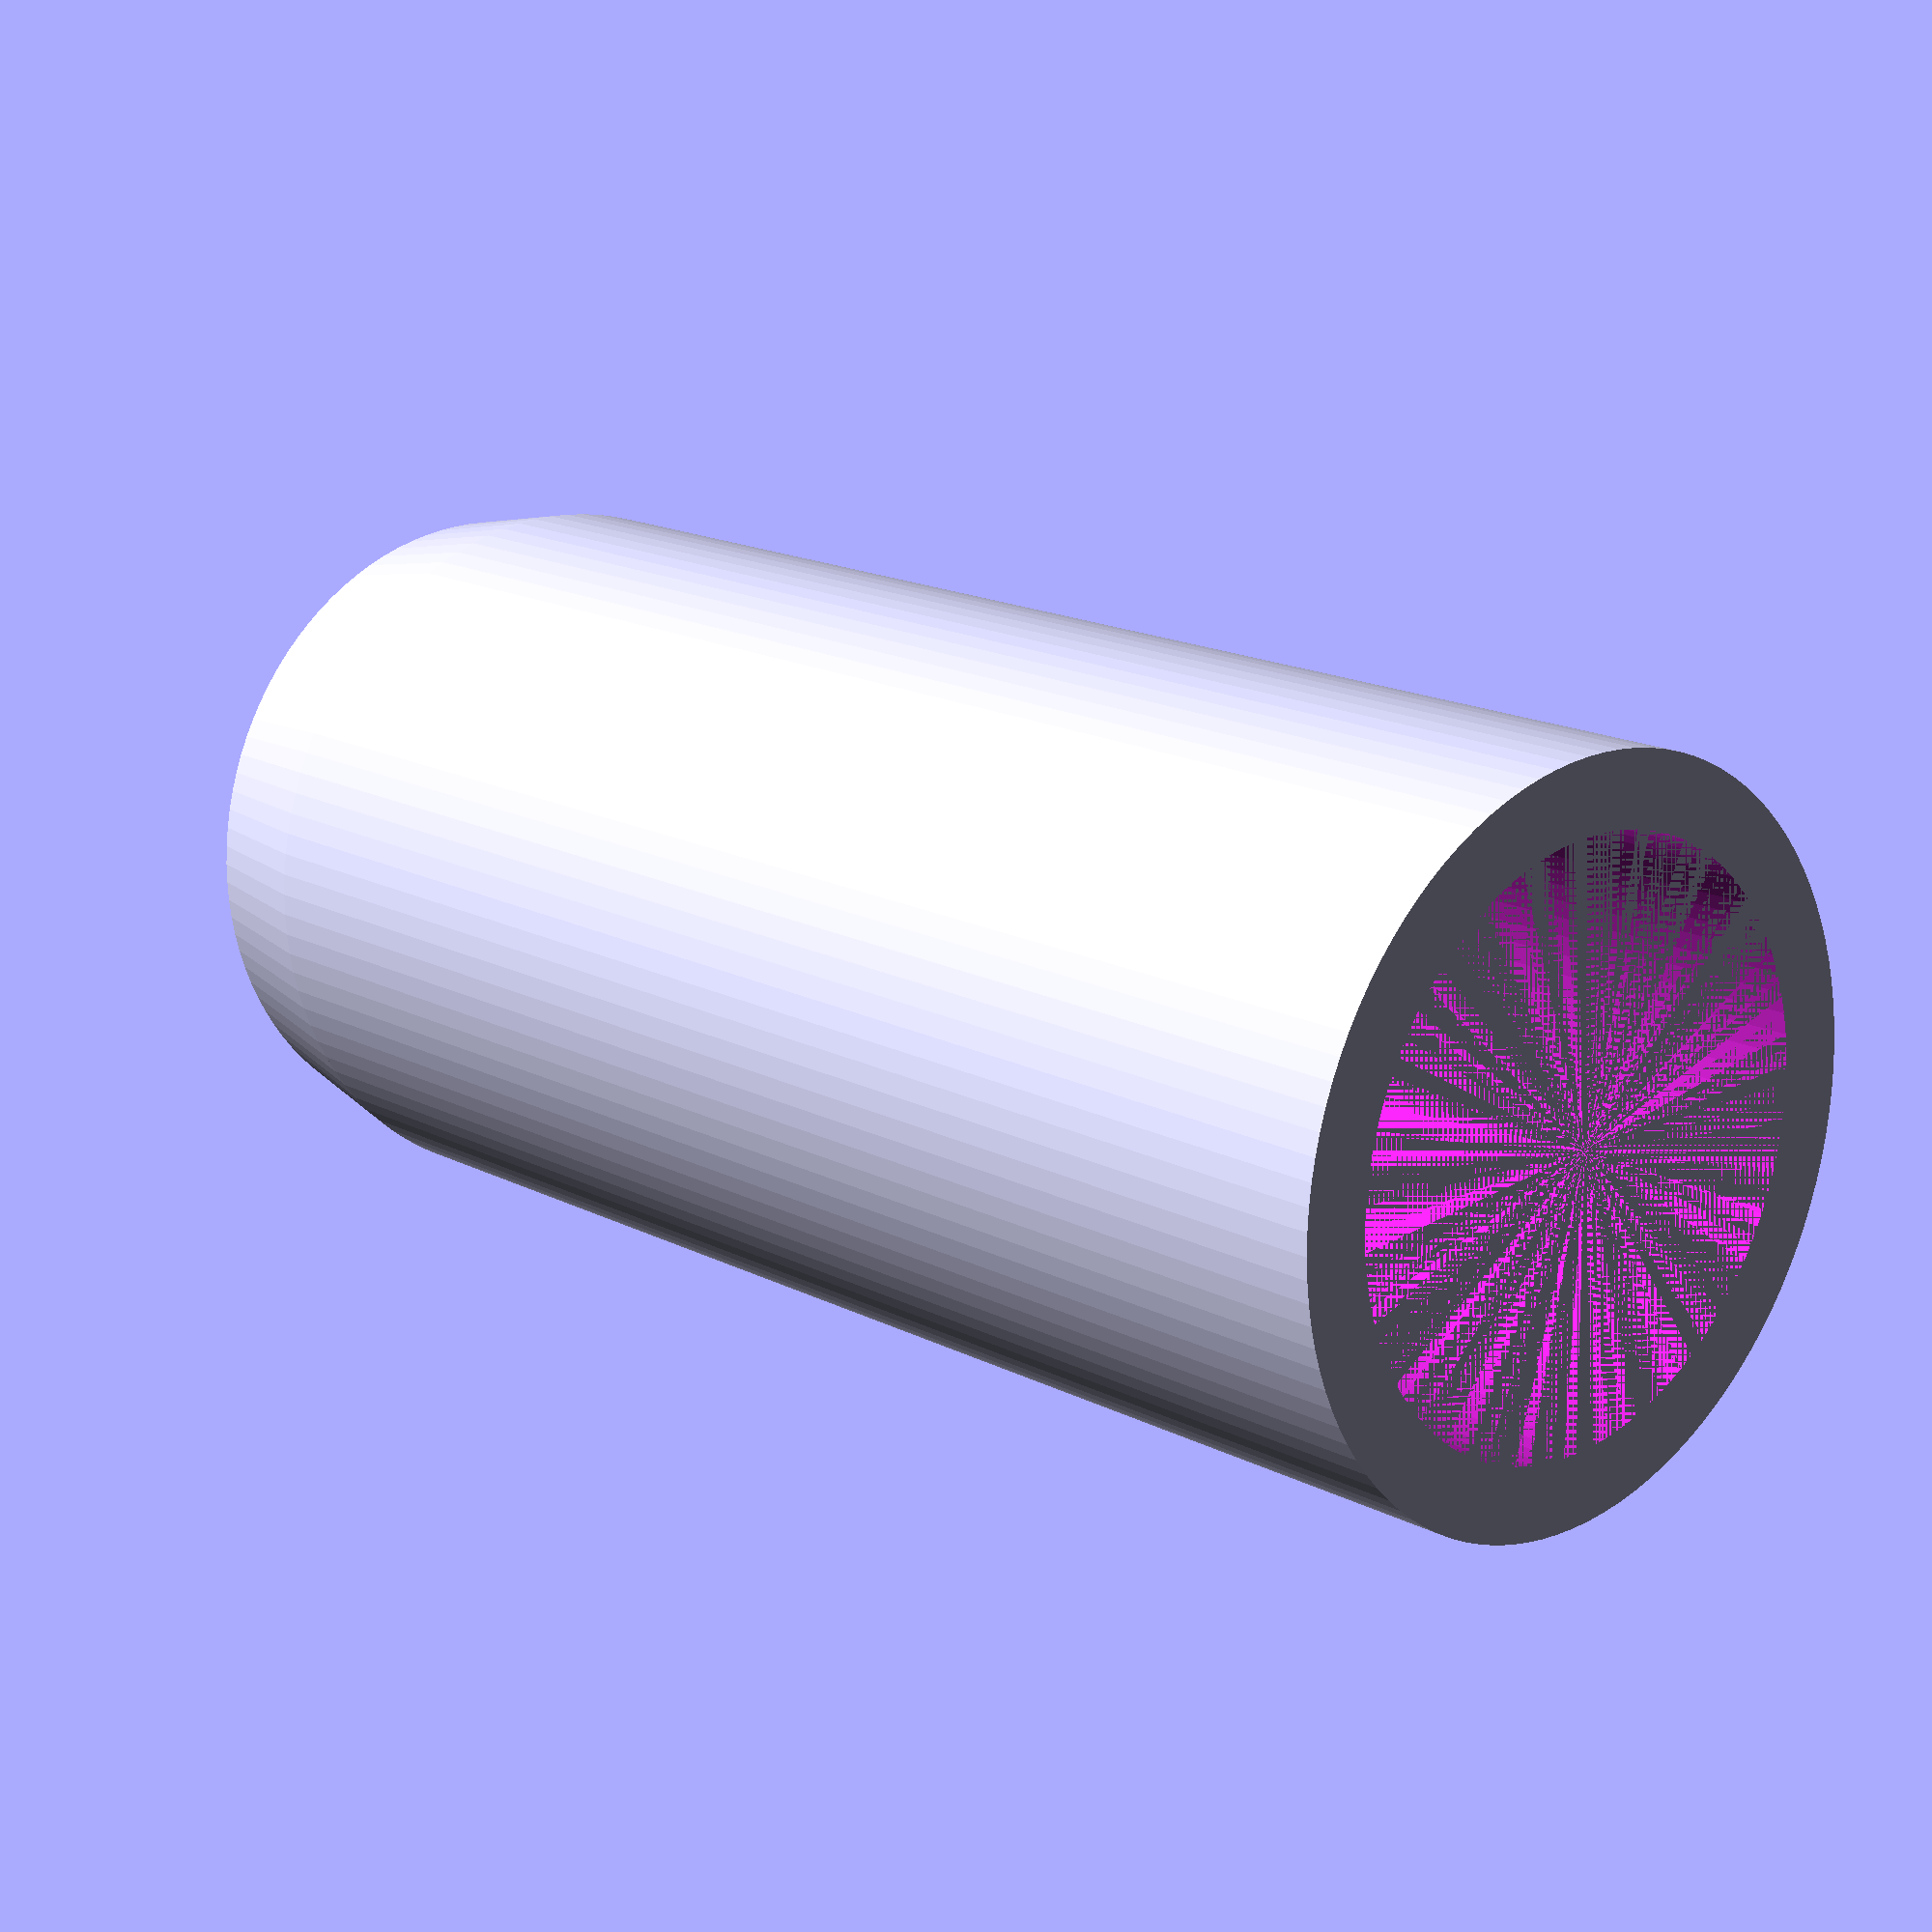
<openscad>
$fa = 1;
$fs = 0.3;
D = 0.001;
t = 0.3333333333333;
rodRadius = 3.1;
wallThickness = 3;
cellWidth = 20;
chamberHeight = 80;
solenoidBottomScrewFromTop = 41;
solenoidBottomScrewDistance = 15;
solenoidScrewR = 1;
valveHeight = 5;
outputInnerR = 4;
outputOuterR = 5;
spuntikHeight = 10;
spuntikDiraHeight = 5;
spuntikDiraRadius = 1;
connectorHeight = 15;
konektorWidth = 28;
konektorWidthInner = konektorWidth - 1;
kabelyHeight = 2;
kabelyWidth = 12;
kabelyOffsetHeight = 10;
kabelyOffsetWidth = 2;

I = 3;
slack = 1.05;

use <MCAD/boxes.scad>;


valveBigR = cellWidth / 2 - wallThickness / 2;


module ventyl() {
    cube([cellWidth, cellWidth, wallThickness], center = true);
    translate([0, 0, chamberHeight])
        difference() {
            translate([0, 0, valveHeight / 2])
                cube([cellWidth, cellWidth, valveHeight], center = true);
            cylinder(valveHeight + D, valveBigR, outputInnerR, false);
        };
    translate([0, 0, chamberHeight - wallThickness])
        difference() {
            translate([0, 0, wallThickness / 2])
                cube([cellWidth, cellWidth, wallThickness], center = true);
            cylinder(wallThickness + D, cellWidth / 2 + wallThickness / 2, valveBigR, false);
        };

    translate([0, 0, chamberHeight + valveHeight])
        intersection() {
            difference() {
                cylinder(connectorHeight + D, outputOuterR, outputOuterR, false);
                cylinder(connectorHeight + 2 * D, outputInnerR, outputInnerR, false);
            }
            cylinder(connectorHeight + 2 * D, cellWidth / 2, outputInnerR + 0.5, false);
        }

}


module octa(R, height) {
    intersection() {
        rotate([0, 0, 45])
            cube([R, R, height], center = true);
        translate([0, 0, 0])
            cube([R, R, height], center = true);

    }
}


module podpory() {
    module aaa() {
        octa(wallThickness, chamberHeight+wallThickness);
    }
    translate([-cellWidth / 2, -cellWidth / 2, chamberHeight / 2])
        aaa();
    translate([-cellWidth / 2, cellWidth / 2, chamberHeight / 2])
        aaa();
    translate([cellWidth / 2, -cellWidth / 2, chamberHeight / 2])
        aaa();
    translate([cellWidth / 2, cellWidth / 2, chamberHeight / 2])
        aaa();

}
module telo() {

    translate([cellWidth / 2, 0, chamberHeight / 2])
        cube([wallThickness, cellWidth, chamberHeight + wallThickness], center = true);
    translate([-cellWidth / 2, 0, chamberHeight / 2])
        cube([wallThickness, cellWidth, chamberHeight + wallThickness], center = true);
    translate([0, -cellWidth / 2, chamberHeight / 2])
        cube([cellWidth, wallThickness, chamberHeight + wallThickness], center = true);
    module stenaPred() {
        translate([0, cellWidth / 2, chamberHeight / 2])
            cube([cellWidth, wallThickness, chamberHeight + wallThickness], center = true);
    }

}

module spuntik() {
    diff = valveBigR - outputInnerR;
    spuntBigR = outputInnerR + (2 * t * diff);

    translate([0, 0, valveHeight * 2 * t - D])
        cylinder(valveHeight * t *2, spuntBigR, (outputInnerR + t * diff)*(0.84));
    difference() {
        cylinder(valveHeight * 2 * t, spuntBigR, spuntBigR);
        cylinder(valveHeight * t, rodRadius, rodRadius);
    }
    translate([0, 0, -spuntikHeight + D])
        difference() {
            translate([0, 0, spuntikHeight / 2])cube([spuntBigR * 2, spuntBigR * 2, spuntikHeight], center = true);

            cylinder(spuntikHeight + D, rodRadius, rodRadius);
            translate([0,spuntBigR,spuntikDiraHeight])
                rotate([90,0,0])
                    cylinder(spuntBigR*2 + D, spuntikDiraRadius, spuntikDiraRadius);
        }
}

module stena() {
    difference() {
        cube([cellWidth * I, wallThickness, chamberHeight + wallThickness], center = true);
         translate([cellWidth * (I * 0.5 - 0.5), 0, 0])
             for (i = [0:I - 1]) {
                 translate([-i * cellWidth, wallThickness, (chamberHeight + wallThickness) * 0.5 - solenoidBottomScrewFromTop])
                     union() {
                         rotate([90, 0, 0])
                             cylinder(h = 2 * wallThickness, r = solenoidScrewR);
                         translate([0, 0, solenoidBottomScrewDistance])
                             rotate([90, 0, 0])
                                 cylinder(h = 2 * wallThickness, r = solenoidScrewR);
                     }
             }

    }
}

module zadnistena() {
    translate([cellWidth / 2 * (I - 1), -cellWidth / 2, chamberHeight / 2])
        stena();
}


module bocnice() {
    translate([cellWidth * (I - 0.5), 0, chamberHeight / 2])
        cube([wallThickness, cellWidth, chamberHeight + wallThickness], center = true);
    translate([cellWidth * (-0.5), 0, chamberHeight / 2])
        cube([wallThickness, cellWidth, chamberHeight + wallThickness], center = true);
}

module prepazky() {
        for (i = [1:I - 1]) {
            translate([cellWidth * (i-0.5), 0, chamberHeight*5/6.0 ])
                cube([wallThickness/3.0, cellWidth, chamberHeight/3.0], center = true);
        }
}

module botPredkus() {
    translate([cellWidth / 2 * (I - 1), cellWidth / 2, 0])
        cube([cellWidth * I, wallThickness, wallThickness], center = true);
}
module topPredkus() {
    difference() {
        translate([cellWidth / 2 * (I - 1), cellWidth / 2, chamberHeight])
            cube([cellWidth * I, wallThickness, wallThickness], center = true);
        for (i = [0:I - 1]) {
            translate([cellWidth * i, 0, chamberHeight - wallThickness])
                cylinder(wallThickness + D, cellWidth / 2 + wallThickness / 2, valveBigR, false);
        }
    }
}
module ventyly() {
    for (i = [0:I - 1]) {
        echo(i);
        translate([cellWidth * i, 0, 0])
            union() {
                ventyl();
                podpory();
            }
    }

    zadnistena();
    bocnice();
    prepazky();
    botPredkus();
    topPredkus();
}

module bublik() {
    rotate([-90, 0, 0,]) {
        translate([0, 0, 20 - D])
            intersection() {
                cylinder(2, 5, 5);
                cylinder(2, 5, 4.6);
            }
        cylinder(20, 5, 5);
    }
}

module konektor() {
    difference() {
        union() {
            translate([0, 0, 2.5])
                roundedBox([konektorWidthInner, konektorWidthInner, 5], 5, true);
            translate([0, 0, wallThickness])
                roundedBox([konektorWidthInner + wallThickness, konektorWidthInner + wallThickness, wallThickness], 5, true);

            translate([0, 0, wallThickness*1.5])
                intersection() {
                    roundedBox([konektorWidthInner + wallThickness, konektorWidthInner + wallThickness, wallThickness*2], 5, true);
                    roundedBox([konektorWidthInner + wallThickness, konektorWidthInner + wallThickness, wallThickness*2], wallThickness, false);
                }
            translate([0, 0, konektorWidthInner / 2])
                roundedBox([konektorWidthInner, konektorWidthInner, konektorWidthInner], 5, false);
            translate([0, 10, 18])
                bublik();
        };
        translate([0, 0, 10])
            roundedBox([konektorWidthInner - wallThickness, konektorWidthInner - wallThickness, konektorWidthInner], 5, true);
        translate([0, 10, 18])
            rotate([-90, 0, 0])
                cylinder(30, 4, 4);

    }
}

module prikryvkaMinus() {
    for (i = [0:I ]) {
        echo(i);
        translate([cellWidth * i, 0, 0])
            union() {
                translate([-cellWidth / 2, 0, 0])
                octa(wallThickness*slack, chamberHeight+D);
            }
    };
    translate([cellWidth / 2 * (I - 1), 0, chamberHeight*0.5])
        cube([cellWidth * I+D, wallThickness, wallThickness*slack], center = true);
    translate([cellWidth / 2 * (I - 1), 0, chamberHeight*-0.5])
        cube([cellWidth * I +D, wallThickness, wallThickness*slack], center = true);
    translate([konektorWidth*0.5, -wallThickness*0.5, 0])
        rotate([-90, 0, 0])
            roundedBox([konektorWidth+0.05, konektorWidth+0.05, wallThickness  *2], 5, true);

    translate([cellWidth * (I-1) - kabelyOffsetWidth, 0, chamberHeight*-0.5 + kabelyOffsetHeight])
        cube([kabelyWidth, wallThickness*3, kabelyHeight], center = true);
}

module prikryvka() {
    difference() {
        translate([cellWidth / 2 * (I - 1), 0, 0])
            stena();

        translate([0,wallThickness *0.5,0])
            prikryvkaMinus();
    }
}

// spuntik();
// ventyly();
konektor();
// stena();

// prikryvka();

</openscad>
<views>
elev=231.3 azim=132.2 roll=158.2 proj=p view=solid
</views>
